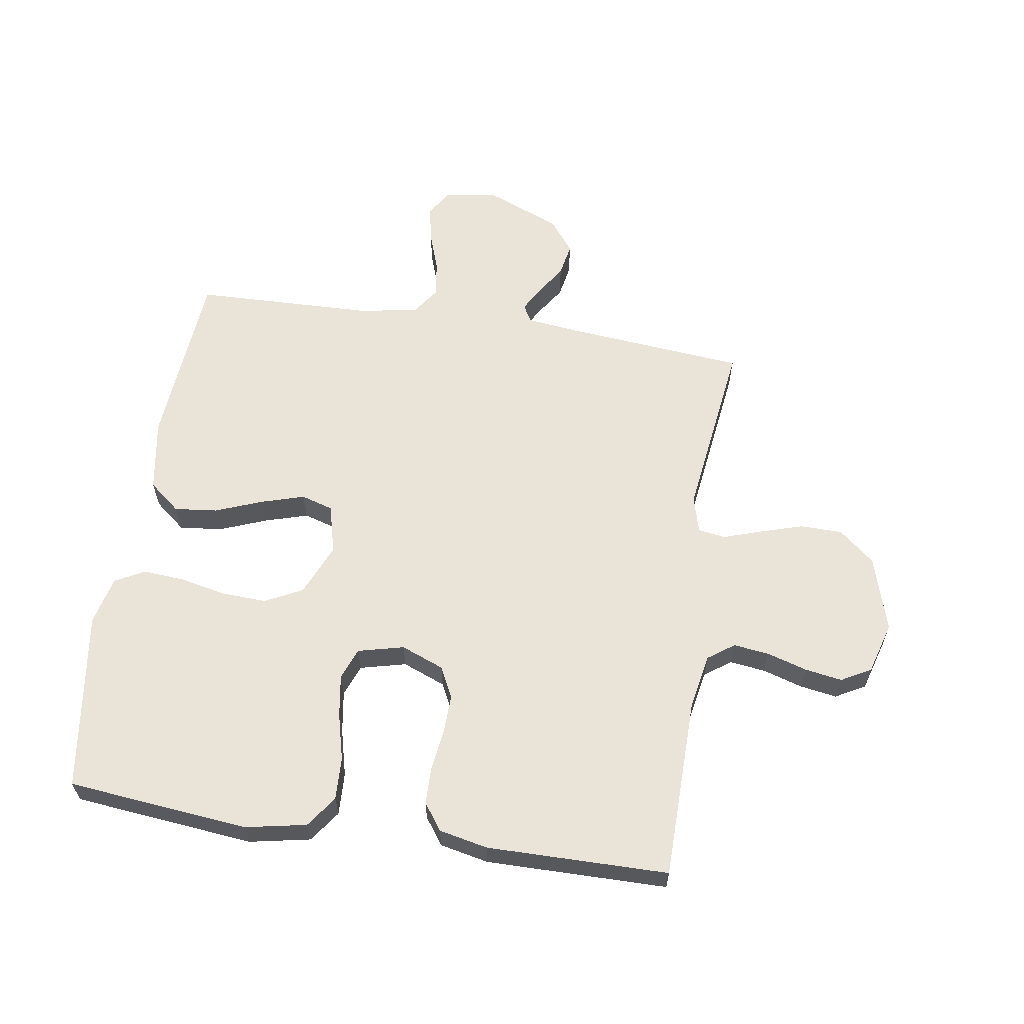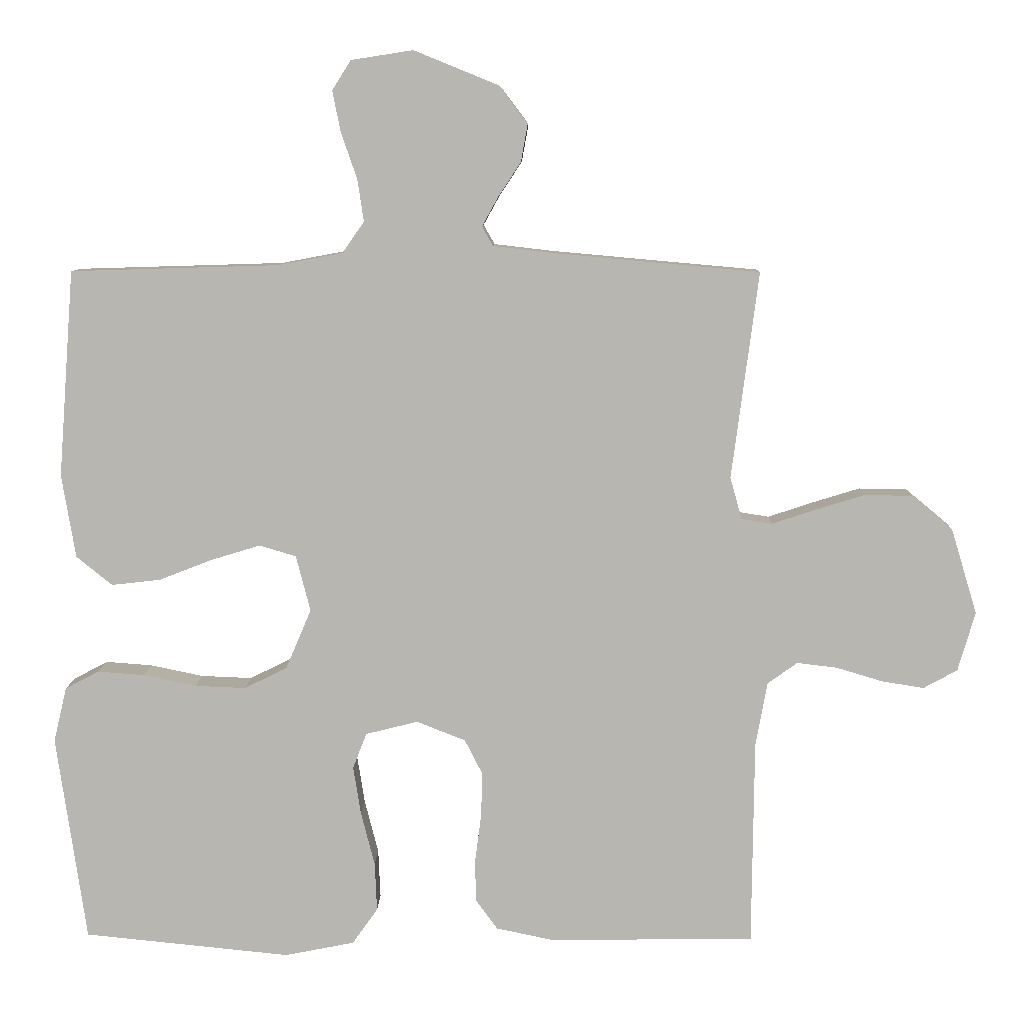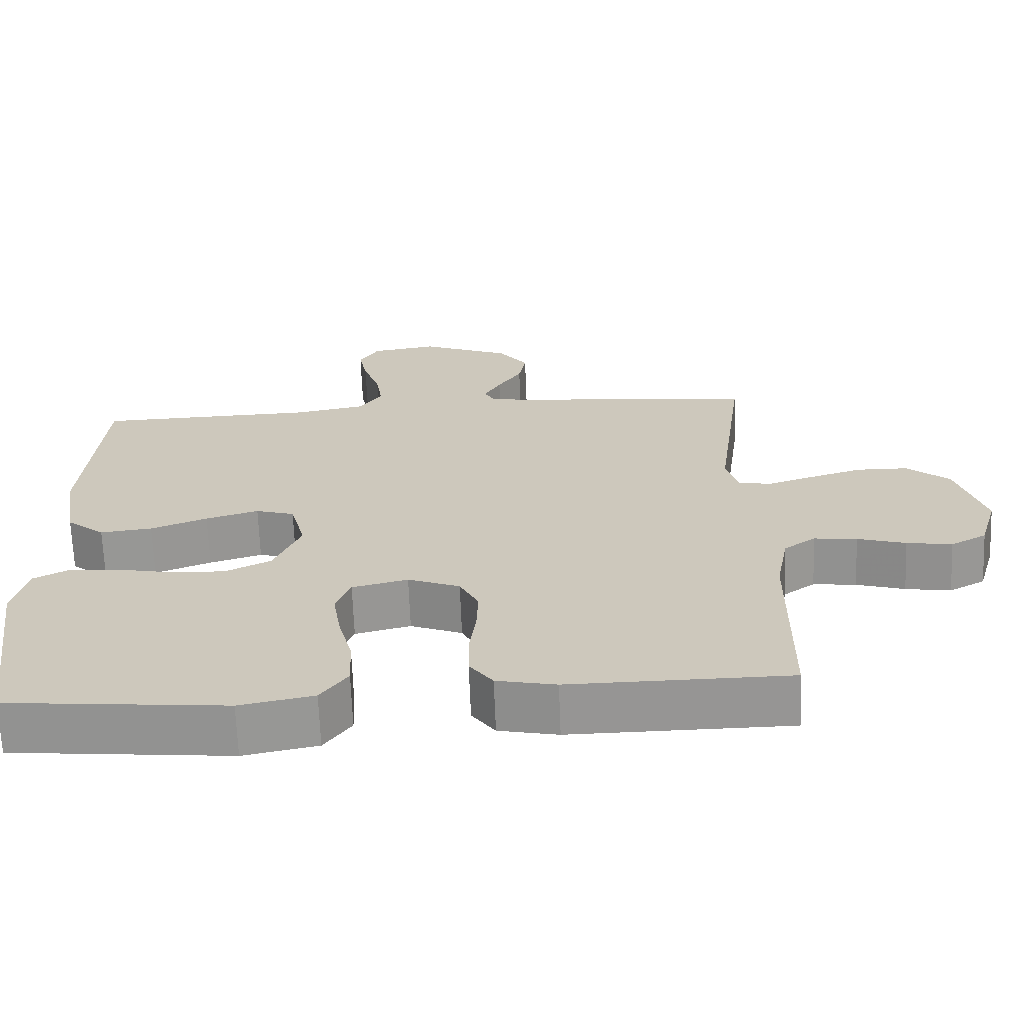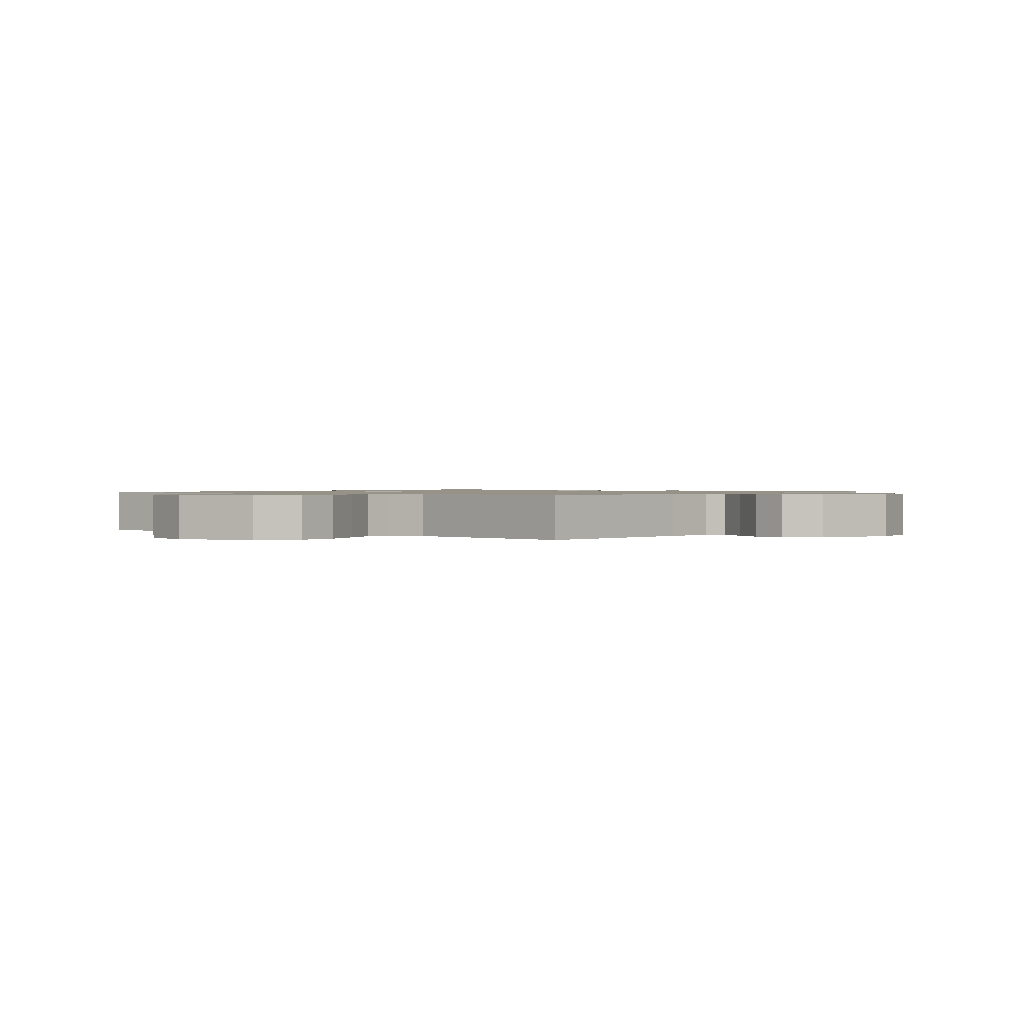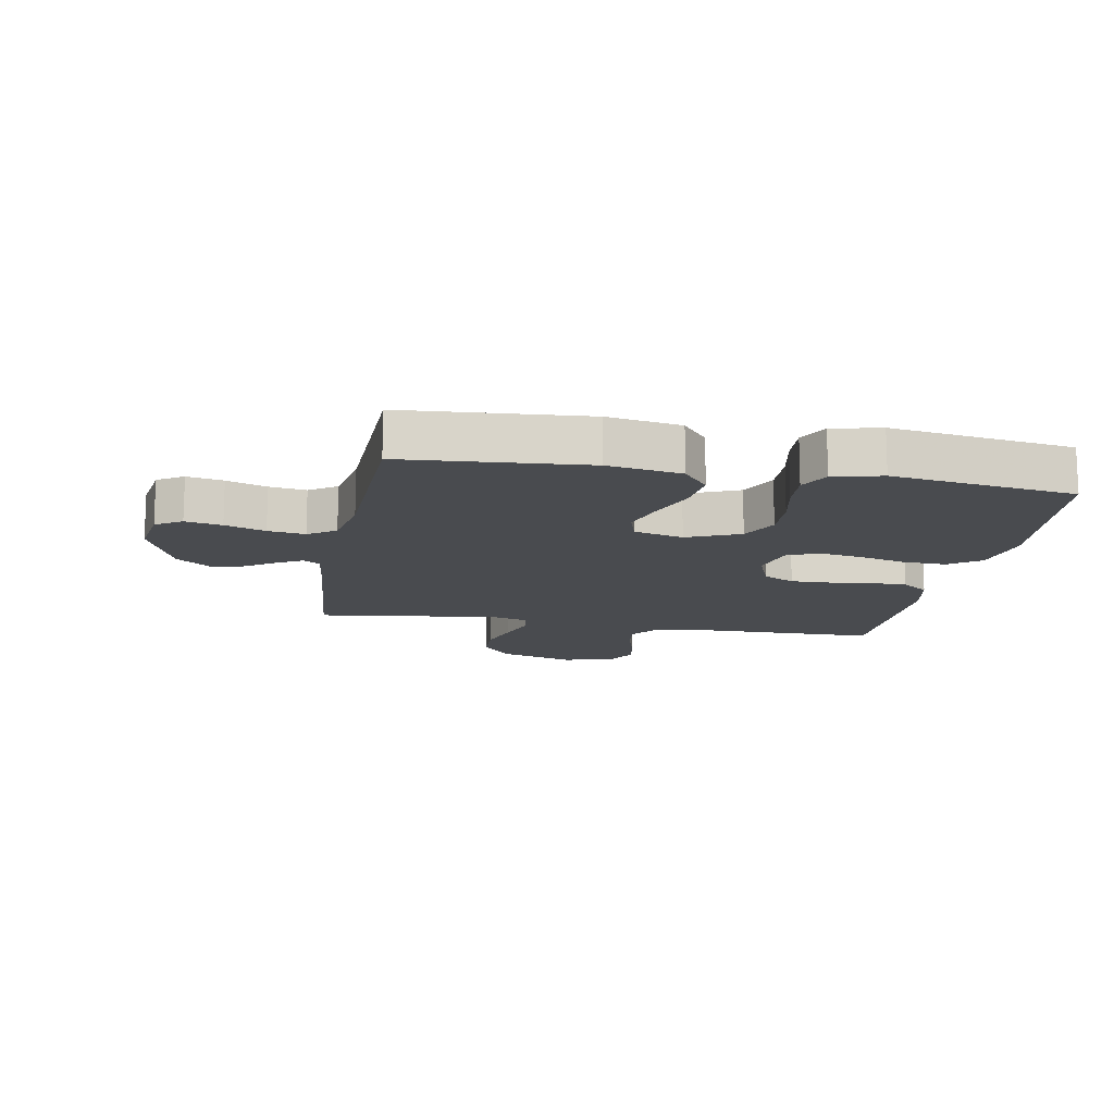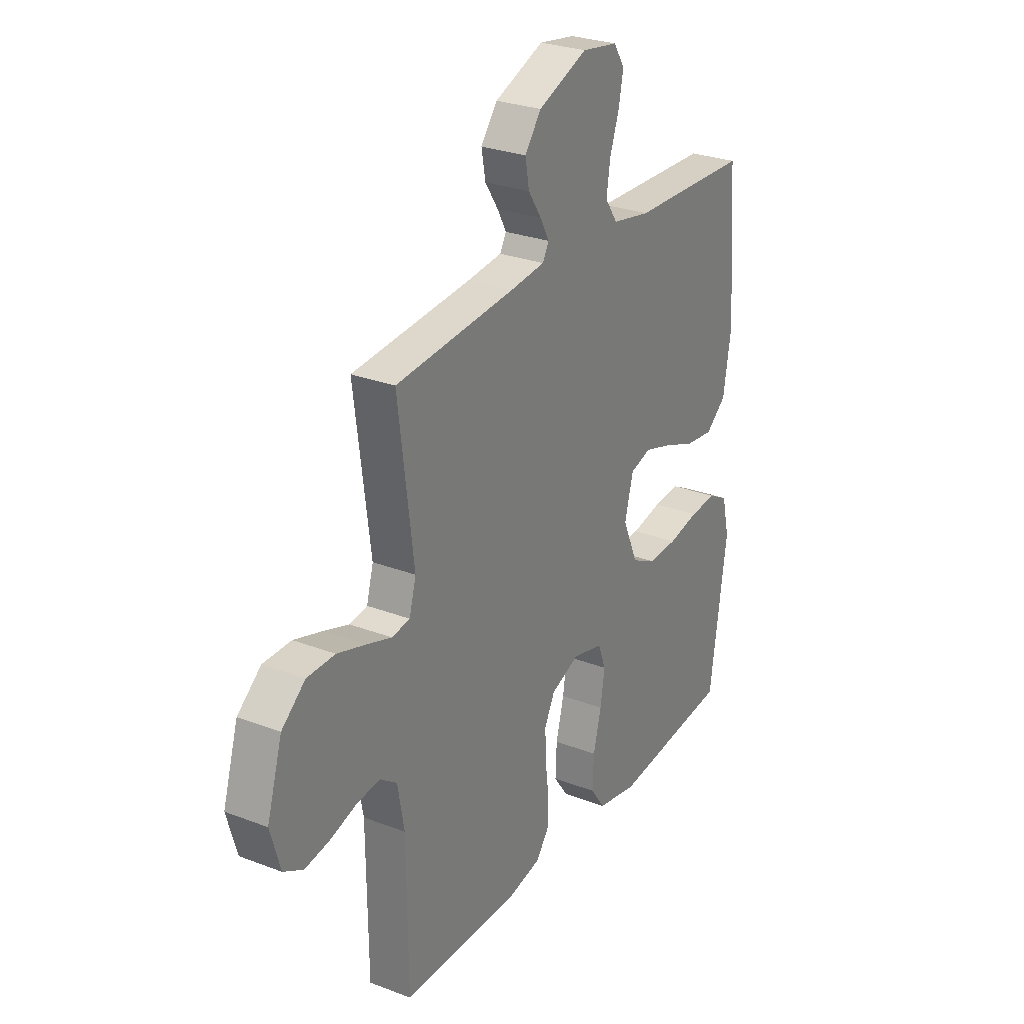
<metadata>
{"format":"obj","ext":"obj","renderer":"f3d","projection":"perspective","resolution":1024,"background":"white","views":[{"elev":61.1,"azim":-171.1,"up":"+Y"},{"elev":8.4,"azim":-178.7,"up":"+Z"},{"elev":-67.4,"azim":-177.8,"up":"+Z"},{"elev":1.0,"azim":-52.9,"up":"+Y"},{"elev":-13.9,"azim":79.7,"up":"+Y"},{"elev":27.6,"azim":-59.6,"up":"+Z"}]}
</metadata>
<code>
v 0.5 0.07 -0.5
v 0.2 0.07 -0.53
v 0.099 0.07 -0.51
v 0.062 0.07 -0.458
v 0.065 0.07 -0.387
v 0.085 0.07 -0.309
v 0.096 0.07 -0.239
v 0.076 0.07 -0.187
v 0 0.07 -0.168
v -0.071 0.07 -0.196
v -0.097 0.07 -0.247
v -0.095 0.07 -0.312
v -0.086 0.07 -0.381
v -0.087 0.07 -0.442
v -0.119 0.07 -0.486
v -0.2 0.07 -0.503
v -0.5 0.07 -0.5
v -0.503 0.07 -0.2
v -0.52 0.07 -0.107
v -0.563 0.07 -0.076
v -0.622 0.07 -0.083
v -0.688 0.07 -0.103
v -0.75 0.07 -0.113
v -0.799 0.07 -0.086
v -0.824 0.07 0
v -0.786 0.07 0.125
v -0.727 0.07 0.174
v -0.657 0.07 0.175
v -0.586 0.07 0.153
v -0.523 0.07 0.132
v -0.478 0.07 0.139
v -0.461 0.07 0.2
v -0.5 0.07 0.5
v -0.2 0.07 0.527
v -0.114 0.07 0.537
v -0.098 0.07 0.565
v -0.121 0.07 0.607
v -0.154 0.07 0.657
v -0.164 0.07 0.712
v -0.123 0.07 0.766
v 0 0.07 0.816
v 0.09 0.07 0.802
v 0.117 0.07 0.759
v 0.105 0.07 0.699
v 0.082 0.07 0.633
v 0.073 0.07 0.572
v 0.104 0.07 0.527
v 0.2 0.07 0.509
v 0.5 0.07 0.5
v 0.523 0.07 0.2
v 0.503 0.07 0.079
v 0.451 0.07 0.037
v 0.38 0.07 0.045
v 0.303 0.07 0.075
v 0.231 0.07 0.097
v 0.178 0.07 0.081
v 0.157 0.07 0
v 0.194 0.07 -0.087
v 0.256 0.07 -0.118
v 0.33 0.07 -0.115
v 0.407 0.07 -0.099
v 0.475 0.07 -0.094
v 0.524 0.07 -0.12
v 0.543 0.07 -0.2
v 0.5 0 -0.5
v 0.2 0 -0.53
v 0.099 0 -0.51
v 0.062 0 -0.458
v 0.065 0 -0.387
v 0.085 0 -0.309
v 0.096 0 -0.239
v 0.076 0 -0.187
v 0 0 -0.168
v -0.071 0 -0.196
v -0.097 0 -0.247
v -0.095 0 -0.312
v -0.086 0 -0.381
v -0.087 0 -0.442
v -0.119 0 -0.486
v -0.2 0 -0.503
v -0.5 0 -0.5
v -0.503 0 -0.2
v -0.52 0 -0.107
v -0.563 0 -0.076
v -0.622 0 -0.083
v -0.688 0 -0.103
v -0.75 0 -0.113
v -0.799 0 -0.086
v -0.824 0 0
v -0.786 0 0.125
v -0.727 0 0.174
v -0.657 0 0.175
v -0.586 0 0.153
v -0.523 0 0.132
v -0.478 0 0.139
v -0.461 0 0.2
v -0.5 0 0.5
v -0.2 0 0.527
v -0.114 0 0.537
v -0.098 0 0.565
v -0.121 0 0.607
v -0.154 0 0.657
v -0.164 0 0.712
v -0.123 0 0.766
v 0 0 0.816
v 0.09 0 0.802
v 0.117 0 0.759
v 0.105 0 0.699
v 0.082 0 0.633
v 0.073 0 0.572
v 0.104 0 0.527
v 0.2 0 0.509
v 0.5 0 0.5
v 0.523 0 0.2
v 0.503 0 0.079
v 0.451 0 0.037
v 0.38 0 0.045
v 0.303 0 0.075
v 0.231 0 0.097
v 0.178 0 0.081
v 0.157 0 0
v 0.194 0 -0.087
v 0.256 0 -0.118
v 0.33 0 -0.115
v 0.407 0 -0.099
v 0.475 0 -0.094
v 0.524 0 -0.12
v 0.543 0 -0.2
f 4 5 6
f 3 4 6
f 2 3 6
f 1 2 6
f 64 1 6
f 63 64 6
f 62 63 6
f 61 62 6
f 60 61 6
f 59 60 6 7
f 58 59 7 8
f 57 58 8 9
f 56 57 9 10
f 52 53 54
f 51 52 54
f 50 51 54
f 49 50 54
f 48 49 54
f 47 48 54 55
f 46 47 55 56
f 43 44 45
f 42 43 45
f 41 42 45
f 40 41 45
f 39 40 45
f 38 39 45
f 37 38 45
f 36 37 45 46
f 46 56 10
f 36 46 10
f 35 36 10
f 32 33 34
f 35 10 11
f 34 35 11
f 32 34 11
f 31 32 11
f 28 29 30
f 27 28 30
f 26 27 30
f 25 26 30
f 24 25 30
f 23 24 30
f 22 23 30
f 21 22 30
f 20 21 30 31
f 16 17 18
f 15 16 18
f 14 15 18
f 13 14 18
f 12 13 18
f 12 18 19
f 19 20 31
f 12 19 31
f 11 12 31
f 70 69 68
f 70 68 67
f 70 67 66
f 70 66 65
f 70 65 128
f 70 128 127
f 70 127 126
f 70 126 125
f 70 125 124
f 71 70 124 123
f 72 71 123 122
f 73 72 122 121
f 74 73 121 120
f 118 117 116
f 118 116 115
f 118 115 114
f 118 114 113
f 118 113 112
f 119 118 112 111
f 120 119 111 110
f 109 108 107
f 109 107 106
f 109 106 105
f 109 105 104
f 109 104 103
f 109 103 102
f 109 102 101
f 110 109 101 100
f 74 120 110
f 74 110 100
f 74 100 99
f 98 97 96
f 75 74 99
f 75 99 98
f 75 98 96
f 75 96 95
f 94 93 92
f 94 92 91
f 94 91 90
f 94 90 89
f 94 89 88
f 94 88 87
f 94 87 86
f 94 86 85
f 95 94 85 84
f 82 81 80
f 82 80 79
f 82 79 78
f 82 78 77
f 82 77 76
f 83 82 76
f 95 84 83
f 95 83 76
f 95 76 75
f 1 65 66 2
f 2 66 67 3
f 3 67 68 4
f 4 68 69 5
f 5 69 70 6
f 6 70 71 7
f 7 71 72 8
f 8 72 73 9
f 9 73 74 10
f 10 74 75 11
f 11 75 76 12
f 12 76 77 13
f 13 77 78 14
f 14 78 79 15
f 15 79 80 16
f 16 80 81 17
f 17 81 82 18
f 18 82 83 19
f 19 83 84 20
f 20 84 85 21
f 21 85 86 22
f 22 86 87 23
f 23 87 88 24
f 24 88 89 25
f 25 89 90 26
f 26 90 91 27
f 27 91 92 28
f 28 92 93 29
f 29 93 94 30
f 30 94 95 31
f 31 95 96 32
f 32 96 97 33
f 33 97 98 34
f 34 98 99 35
f 35 99 100 36
f 36 100 101 37
f 37 101 102 38
f 38 102 103 39
f 39 103 104 40
f 40 104 105 41
f 41 105 106 42
f 42 106 107 43
f 43 107 108 44
f 44 108 109 45
f 45 109 110 46
f 46 110 111 47
f 47 111 112 48
f 48 112 113 49
f 49 113 114 50
f 50 114 115 51
f 51 115 116 52
f 52 116 117 53
f 53 117 118 54
f 54 118 119 55
f 55 119 120 56
f 56 120 121 57
f 57 121 122 58
f 58 122 123 59
f 59 123 124 60
f 60 124 125 61
f 61 125 126 62
f 62 126 127 63
f 63 127 128 64
f 64 128 65 1

</code>
